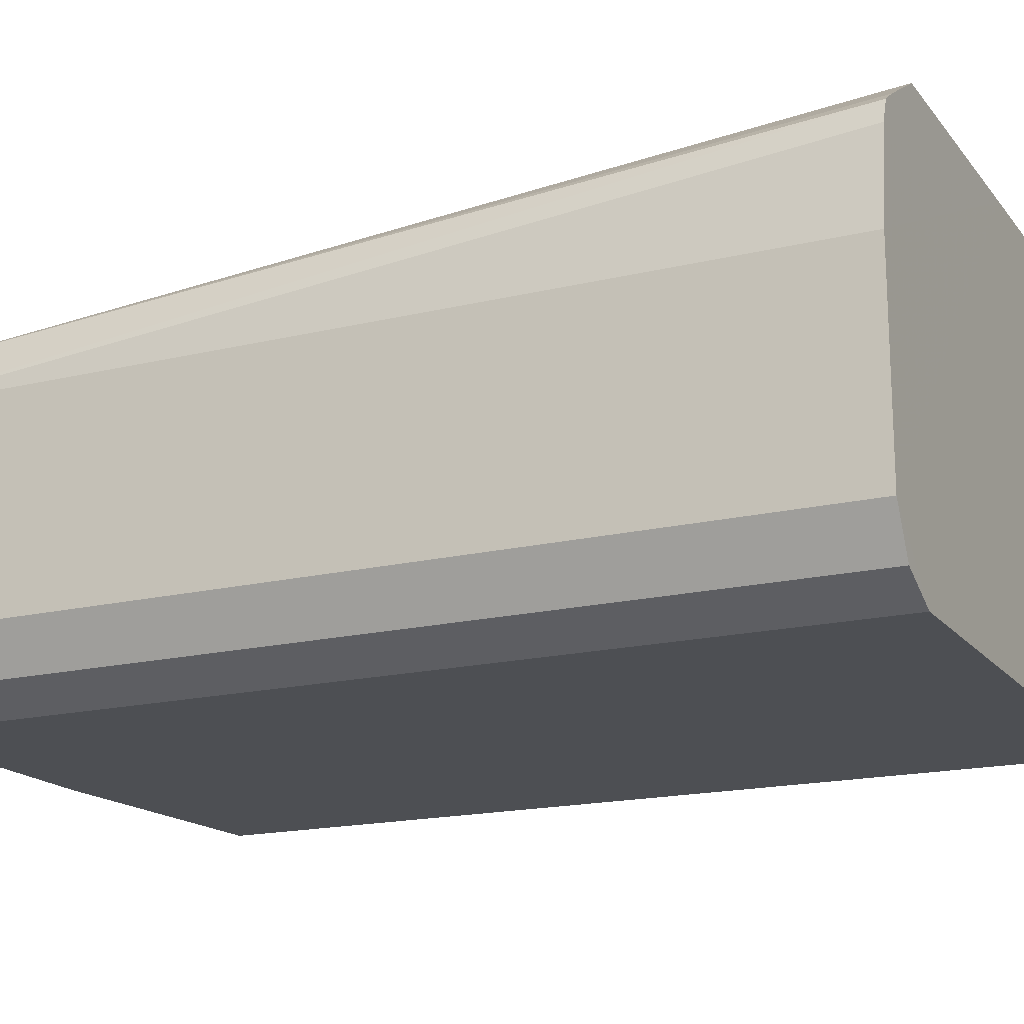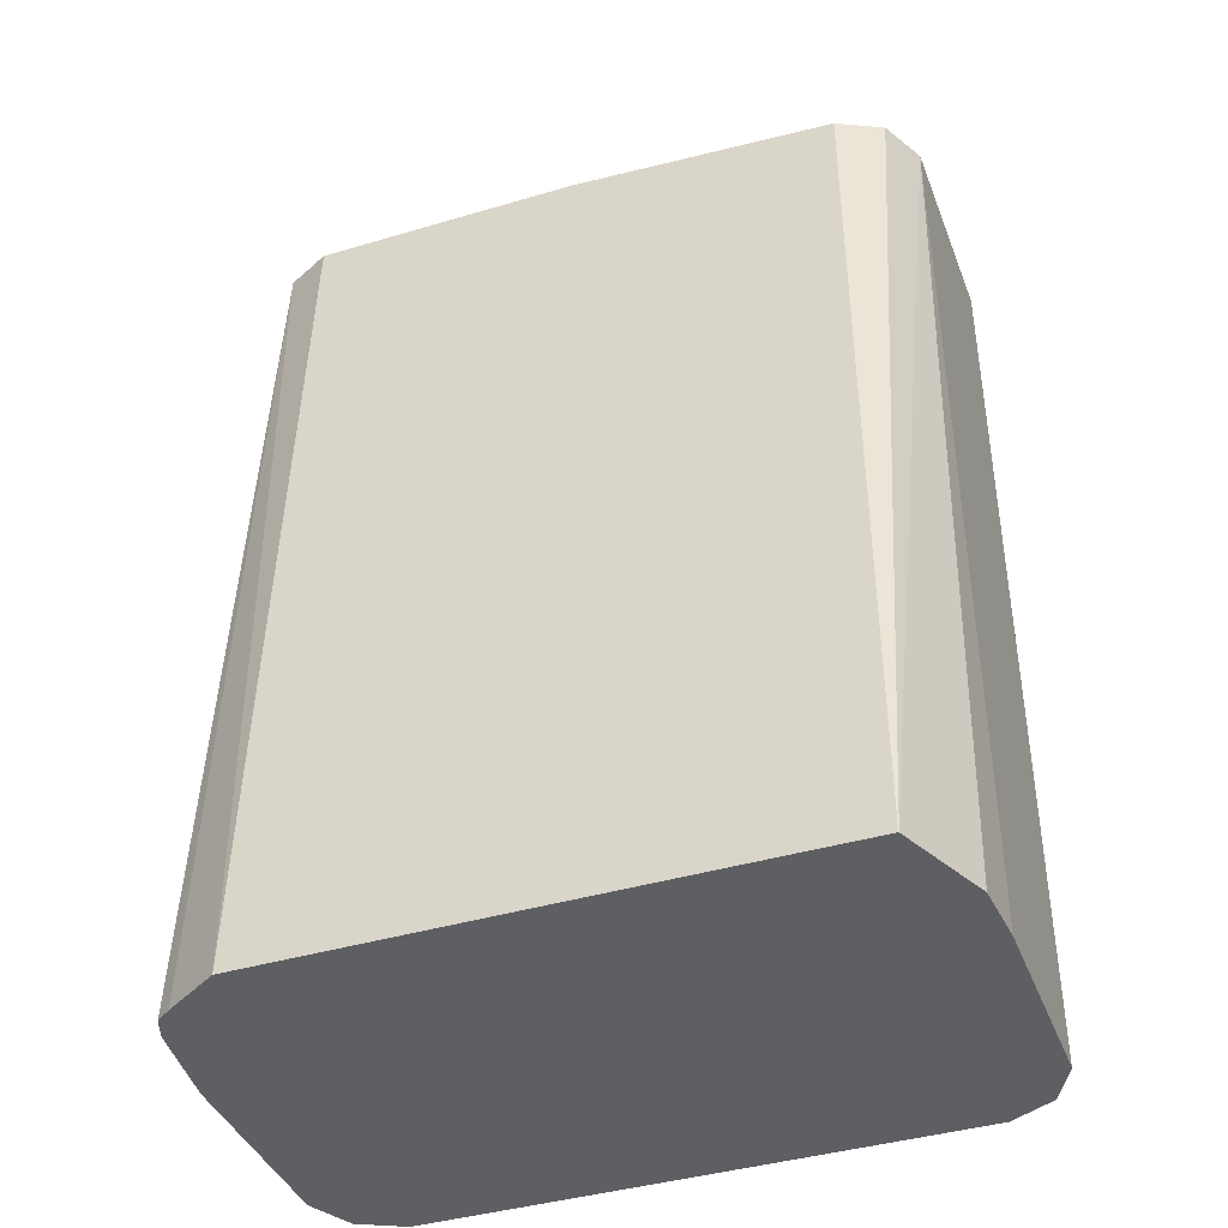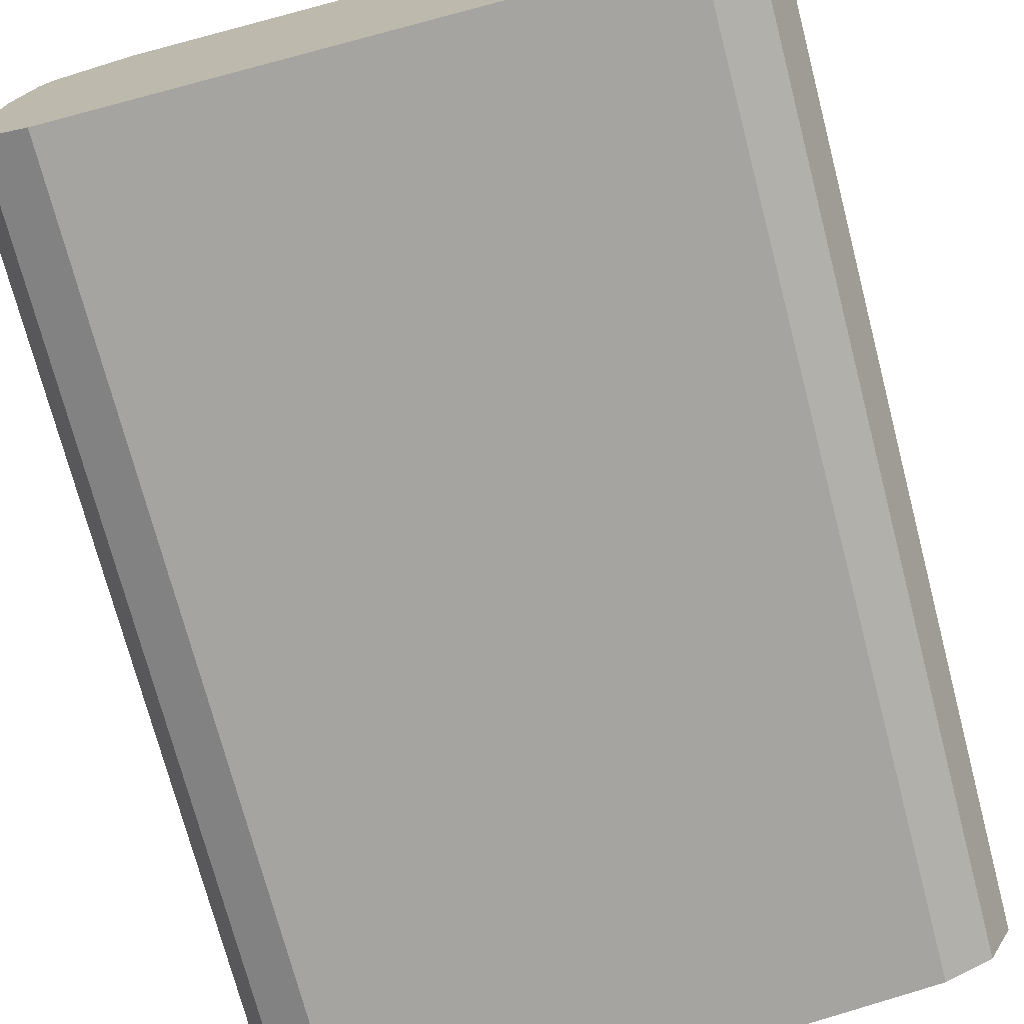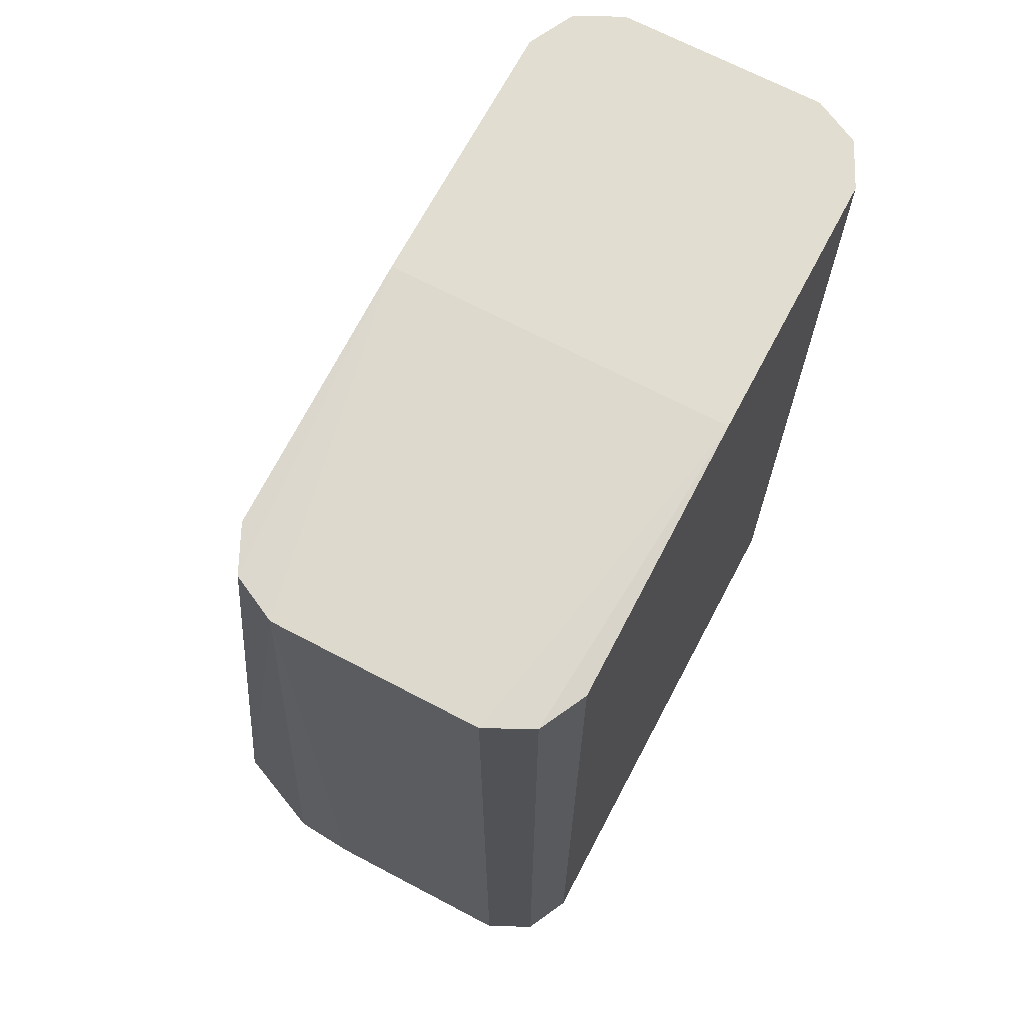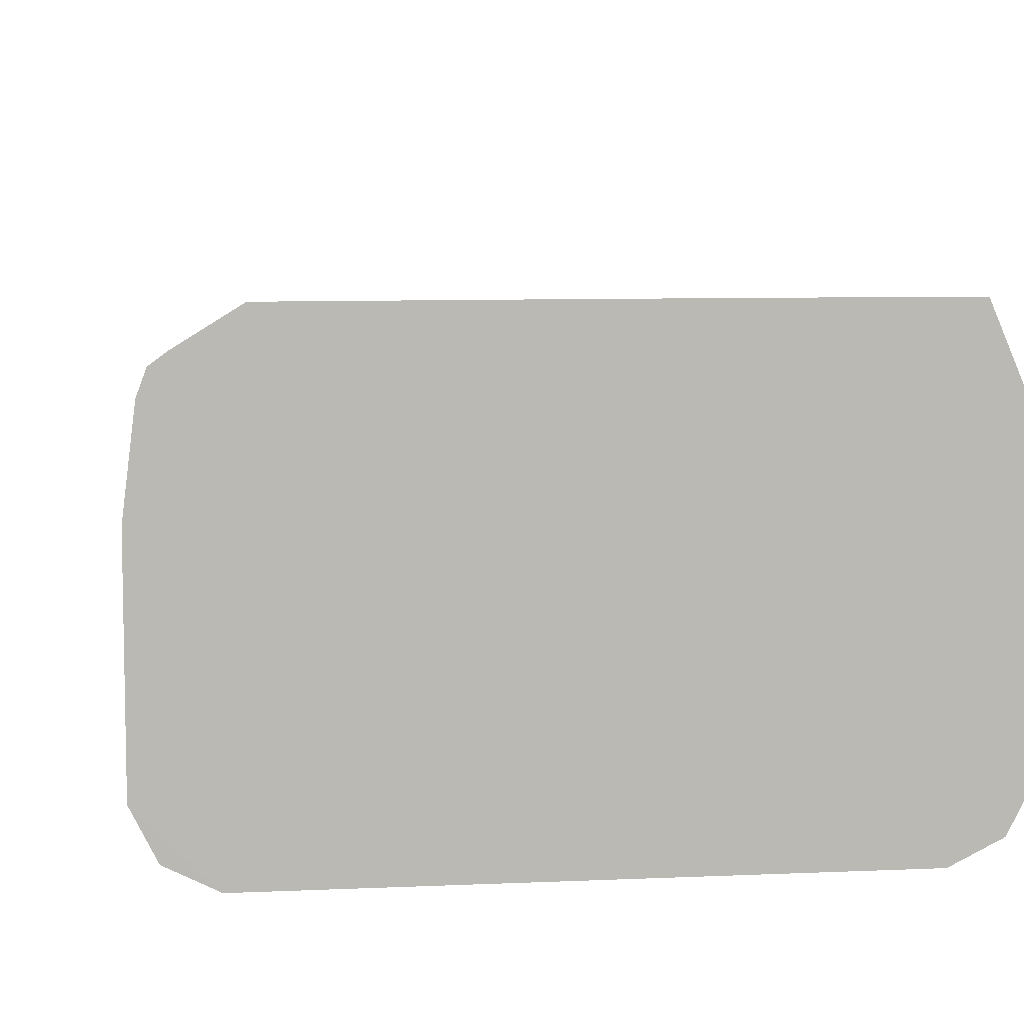
<metadata>
{"format":"obj","ext":"obj","renderer":"f3d","projection":"perspective","resolution":1024,"background":"white","views":[{"elev":-17.5,"azim":-64.4,"up":"+Z"},{"elev":-40.5,"azim":20.1,"up":"+Y"},{"elev":-73.5,"azim":14.7,"up":"+Z"},{"elev":68.7,"azim":117.8,"up":"+Y"},{"elev":7.5,"azim":-7.3,"up":"+Z"}]}
</metadata>
<code>
v -0.1681 -0.2738 -0.6189
v -0.1785 0.2129 -0.6785
v -0.1726 -0.2738 -0.6309
v -0.1785 -0.2738 -0.6785
v -0.0006164 -0.2739 -0.5949
v -0.1599 -0.2738 -0.613
v -0.1309 -0.2738 -0.5951
v -0.1428 0.2129 -0.6428
v 0.1189 -0.2739 -0.5949
v 0.1428 -0.2739 -0.8213
v -0.1785 -0.2738 -0.7856
v -0.1785 0.2129 -0.7856
v -0.1666 0.2129 -0.6547
v -0.0006339 0.2129 -0.6428
v 0.1546 -0.2739 -0.595
v 0.1428 0.2031 -0.6428
v 0.1667 0.2031 -0.6545
v 0.1548 -0.2739 -0.5953
v 0.1666 -0.2739 -0.8094
v 0.1428 0.2031 -0.8213
v -0.0006339 0.2129 -0.8213
v -0.1428 -0.2738 -0.8213
v -0.1666 -0.2737 -0.8094
v -0.1666 0.2129 -0.8094
v -0.1428 0.2129 -0.8213
v 0.1785 0.2031 -0.6785
v 0.1785 0.2031 -0.7856
v 0.1666 0.2031 -0.8094
v 0.1785 -0.2739 -0.7856
v 0.1785 -0.2739 -0.6785
v 0.1762 -0.2739 -0.6451
f 27 21 26
f 21 14 26
f 21 25 14
f 21 22 25
f 24 25 22
f 23 11 24
f 24 11 12
f 23 24 22
f 23 22 11
f 10 11 22
f 28 21 27
f 24 12 25
f 28 20 21
f 31 26 18
f 28 27 19
f 27 29 19
f 27 26 29
f 29 26 30
f 29 30 19
f 30 18 19
f 31 18 30
f 31 30 26
f 17 18 26
f 17 26 14
f 17 14 16
f 14 25 13
f 12 13 25
f 28 19 20
f 10 22 21
f 10 21 20
f 10 19 9
f 10 20 19
f 2 3 1
f 4 3 2
f 5 3 4
f 5 1 3
f 5 7 6
f 5 8 7
f 5 9 8
f 5 10 9
f 5 11 10
f 5 4 11
f 4 2 11
f 2 12 11
f 5 6 1
f 2 1 13
f 2 13 12
f 9 19 18
f 15 9 18
f 15 17 16
f 15 16 14
f 15 18 17
f 9 14 8
f 8 14 13
f 8 13 7
f 6 7 13
f 6 13 1
f 15 14 9

</code>
